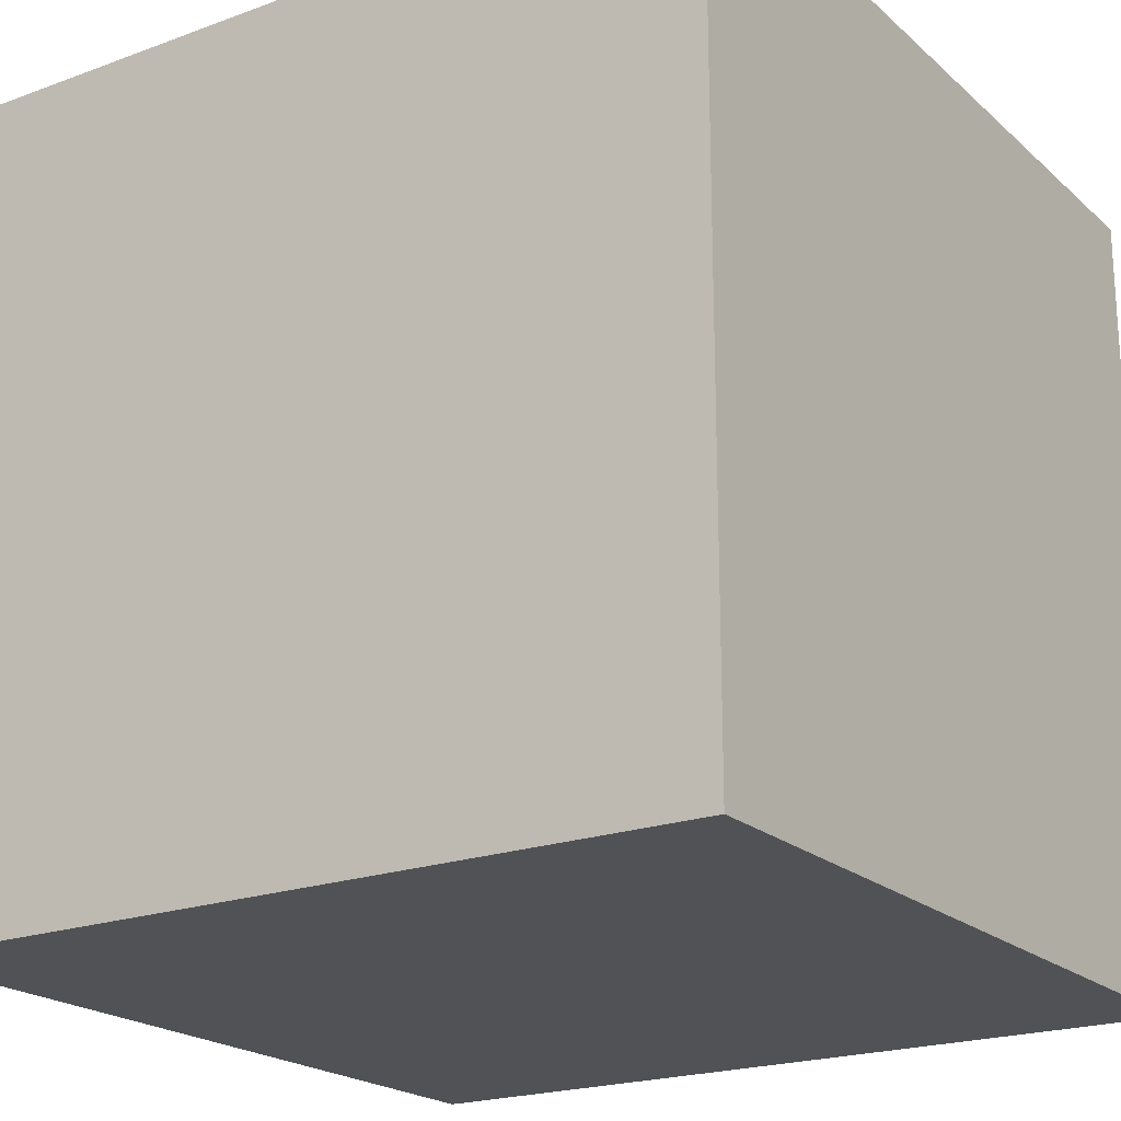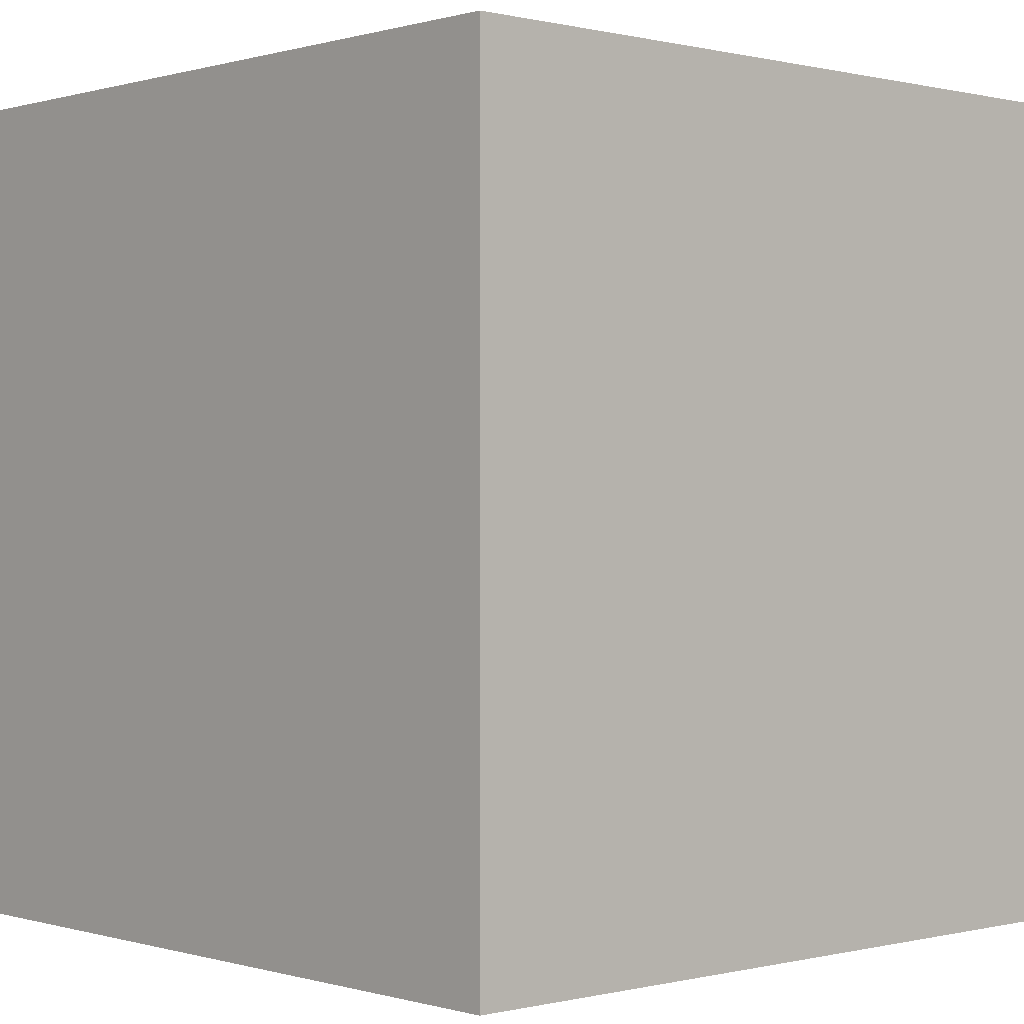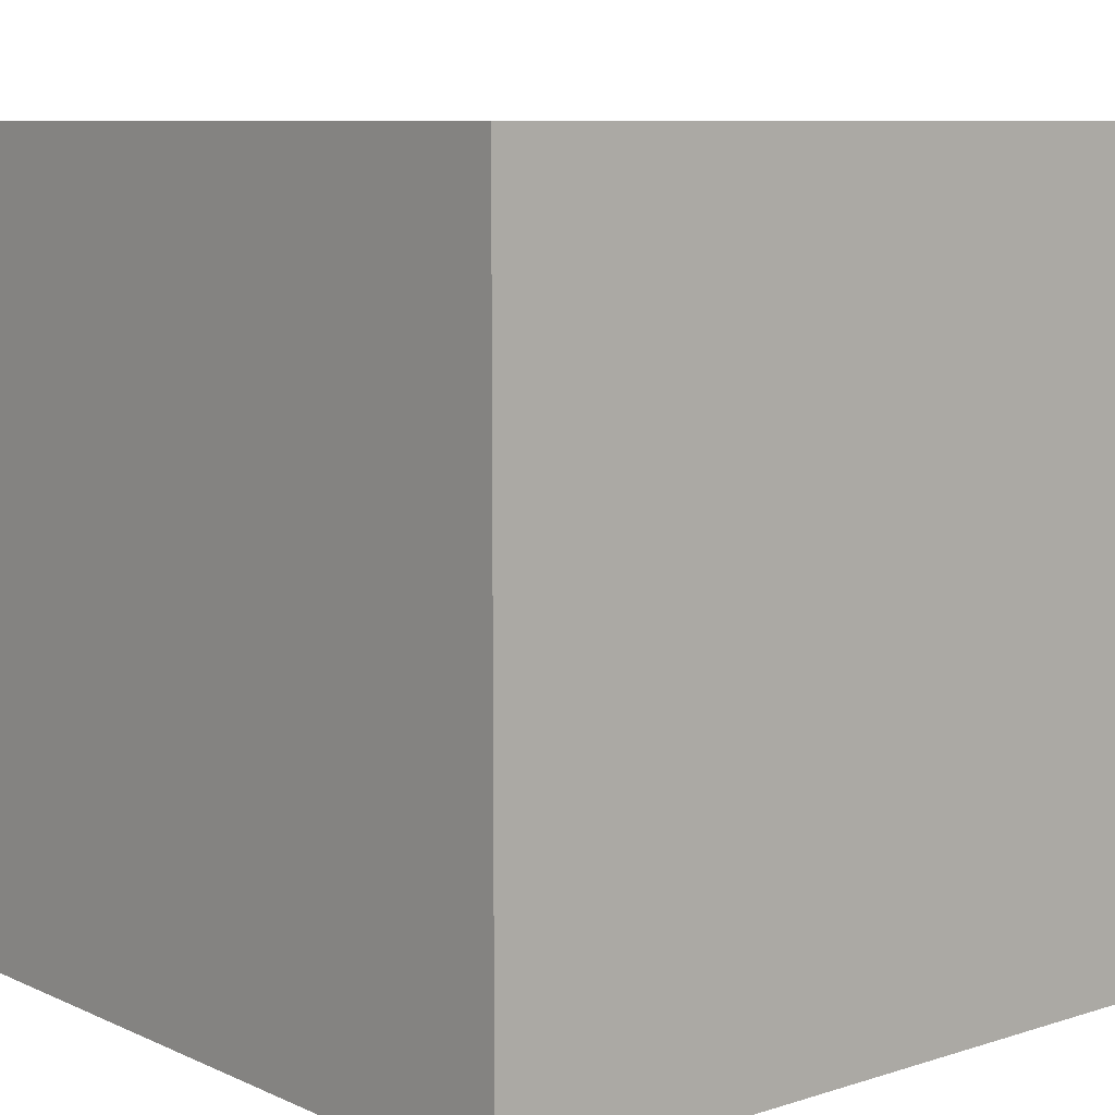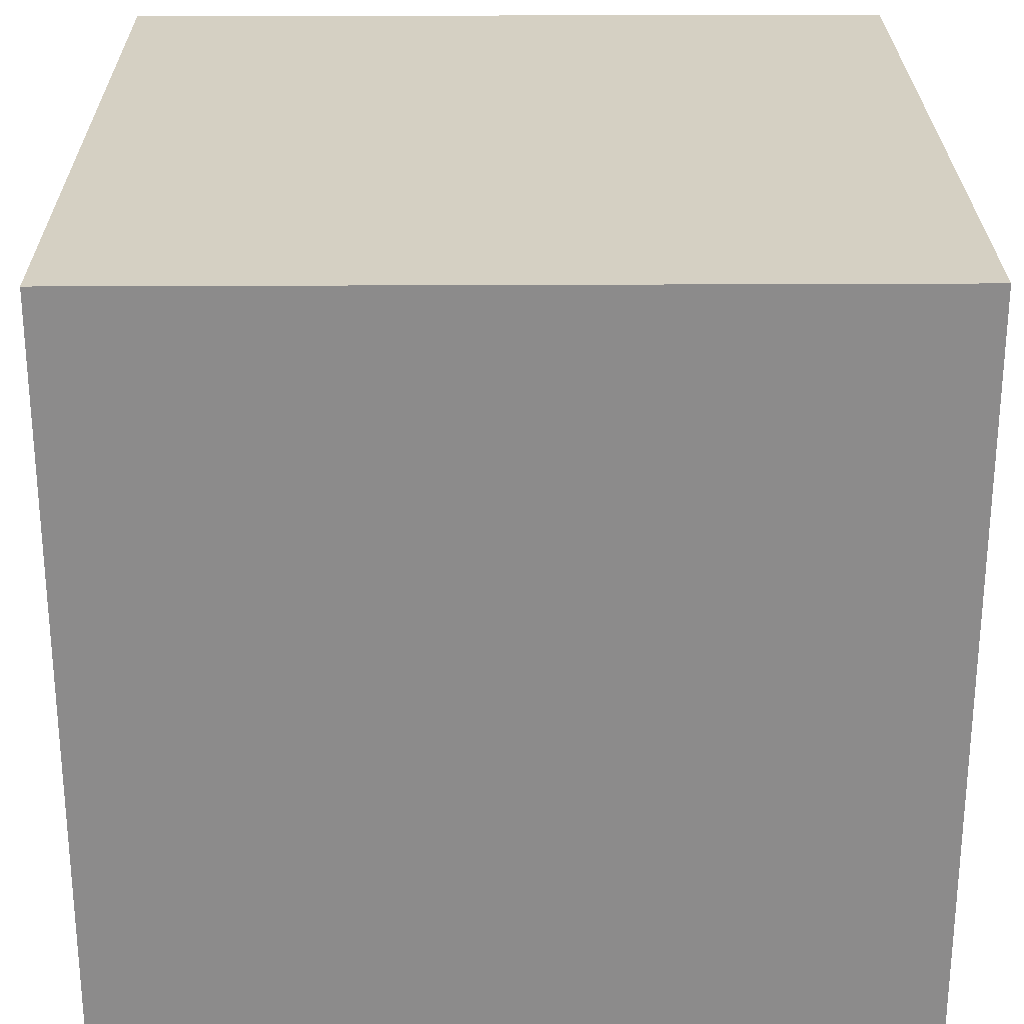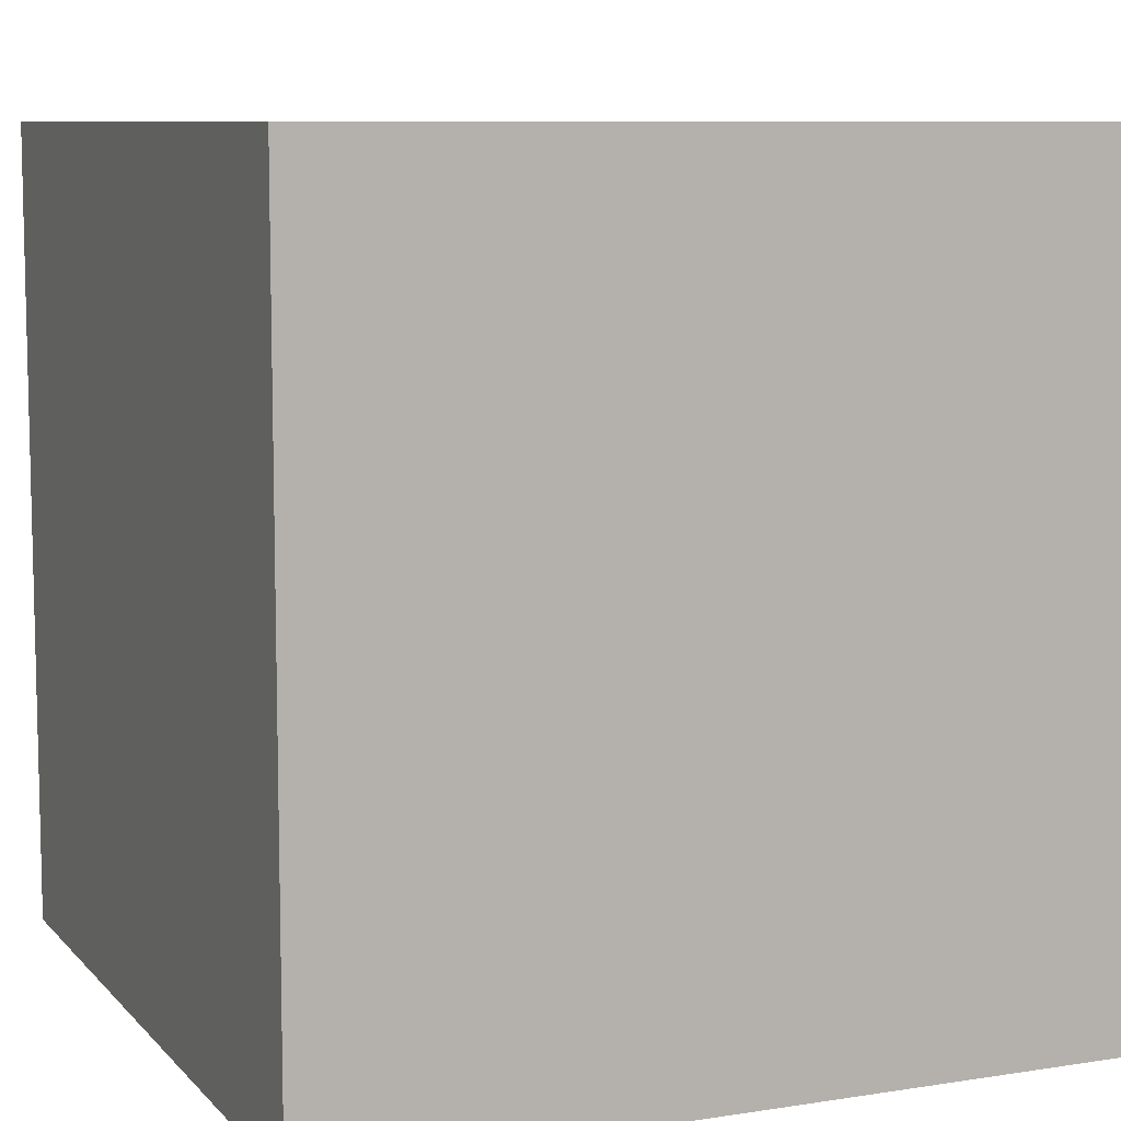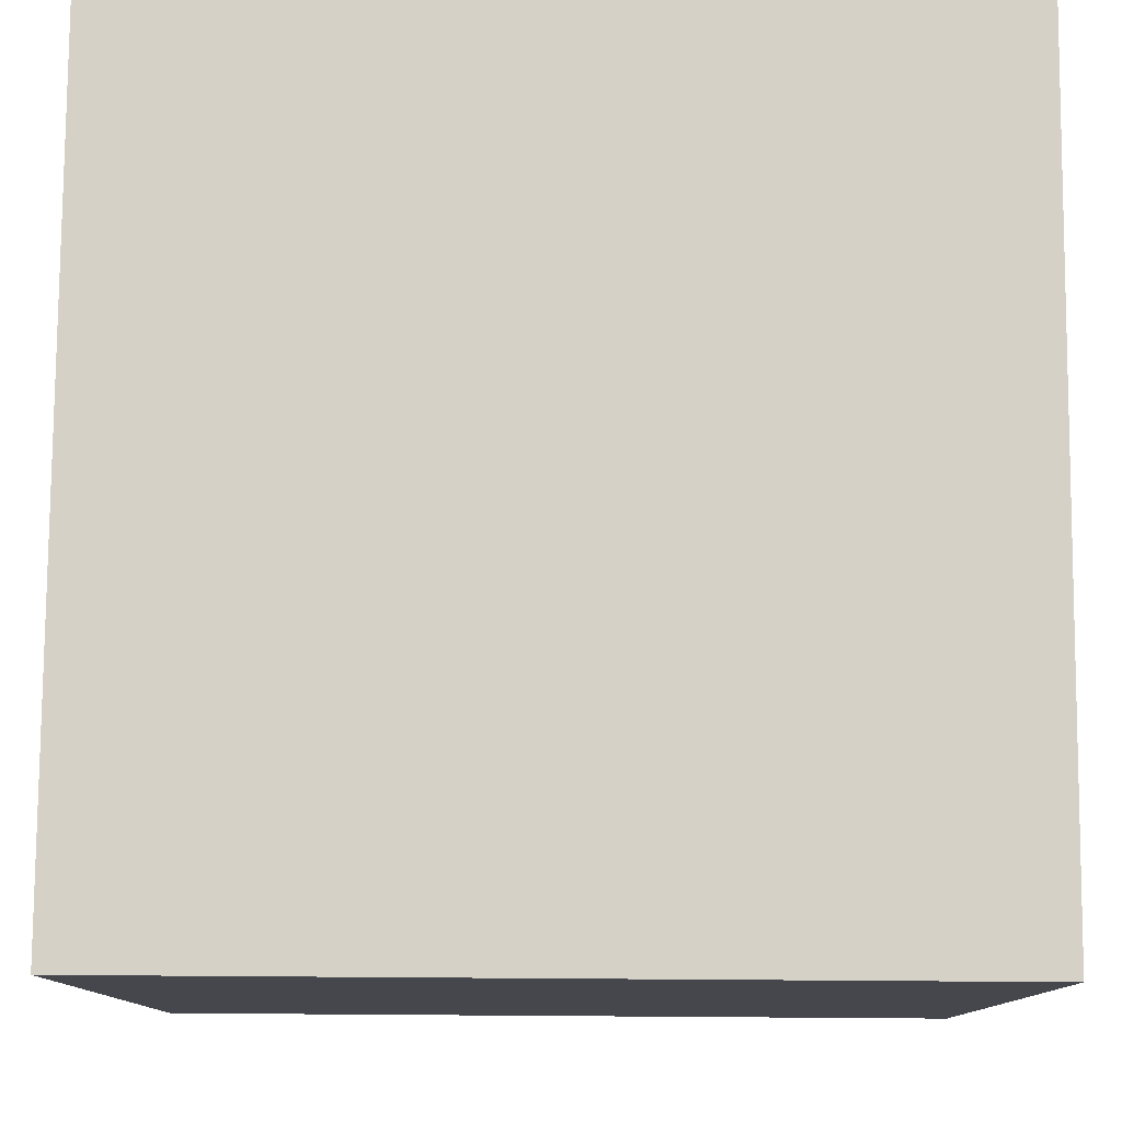
<metadata>
{"format":"obj","ext":"obj","renderer":"f3d","projection":"perspective","resolution":1024,"background":"white","views":[{"elev":-20.9,"azim":-56.6,"up":"+Z"},{"elev":0.1,"azim":-132.4,"up":"+Z"},{"elev":8.6,"azim":-130.2,"up":"+Y"},{"elev":26.1,"azim":89.5,"up":"+Y"},{"elev":8.6,"azim":-23.1,"up":"+Z"},{"elev":79.1,"azim":0.4,"up":"+Y"}]}
</metadata>
<code>
o Cube
v 0.5 0.5 -0.5
v 0.5 -0.5 -0.5
v 0.5 0.5 0.5
v 0.5 -0.5 0.5
v -0.5 0.5 -0.5
v -0.5 -0.5 -0.5
v -0.5 0.5 0.5
v -0.5 -0.5 0.5
f 8 7 5 6
f 2 1 3 4
f 4 3 7 8
f 6 5 1 2
f 1 5 7 3
f 6 2 4 8

</code>
